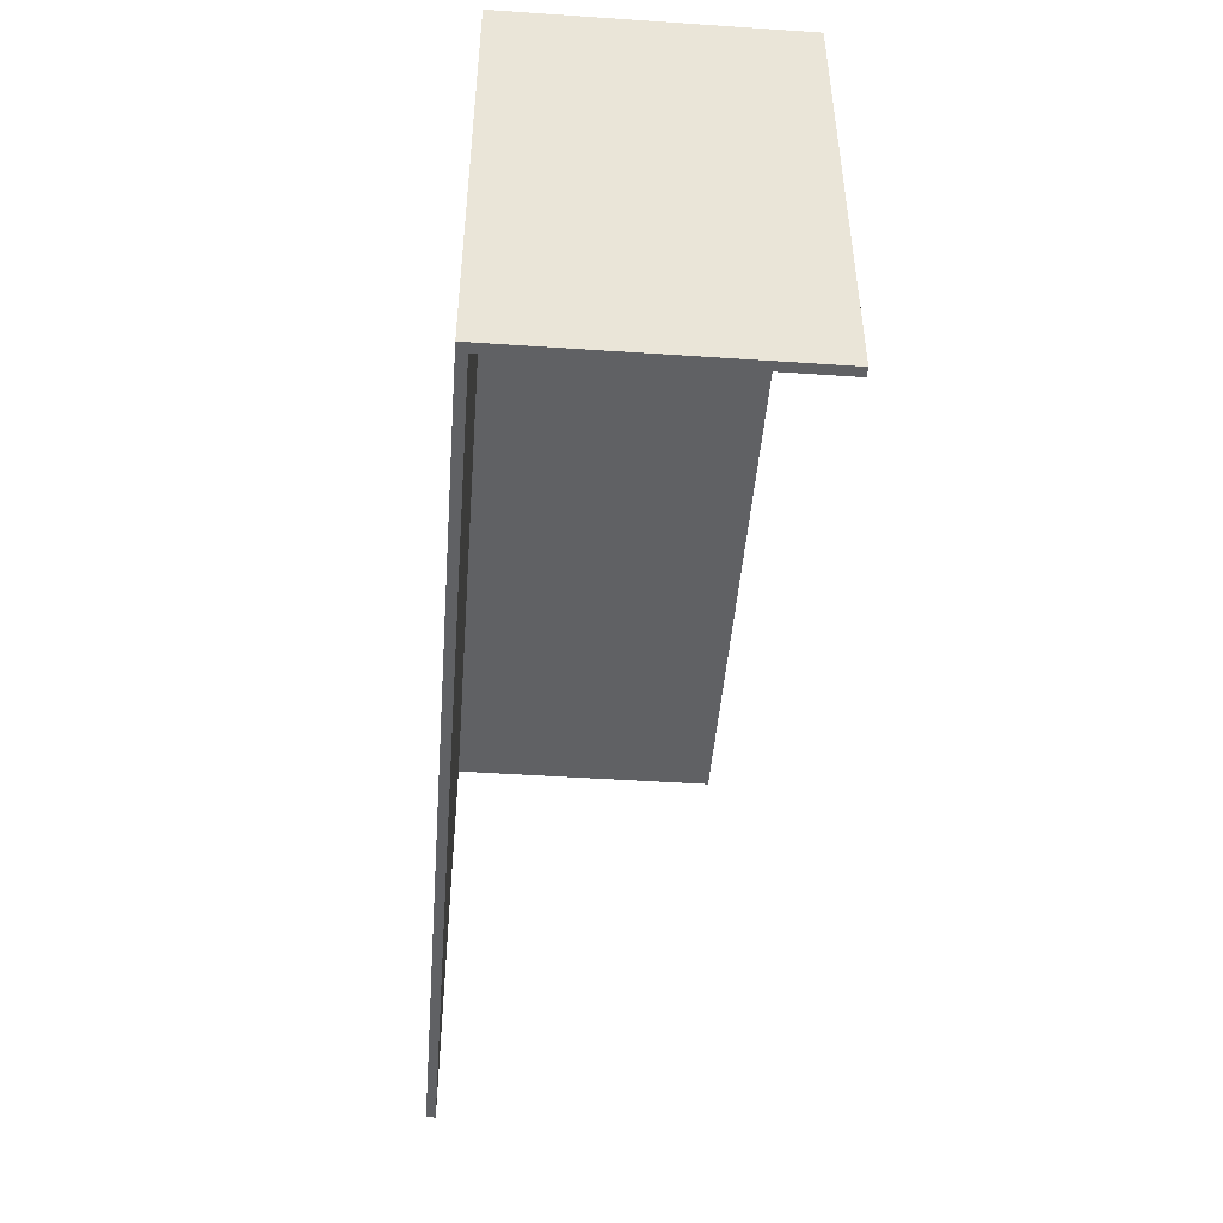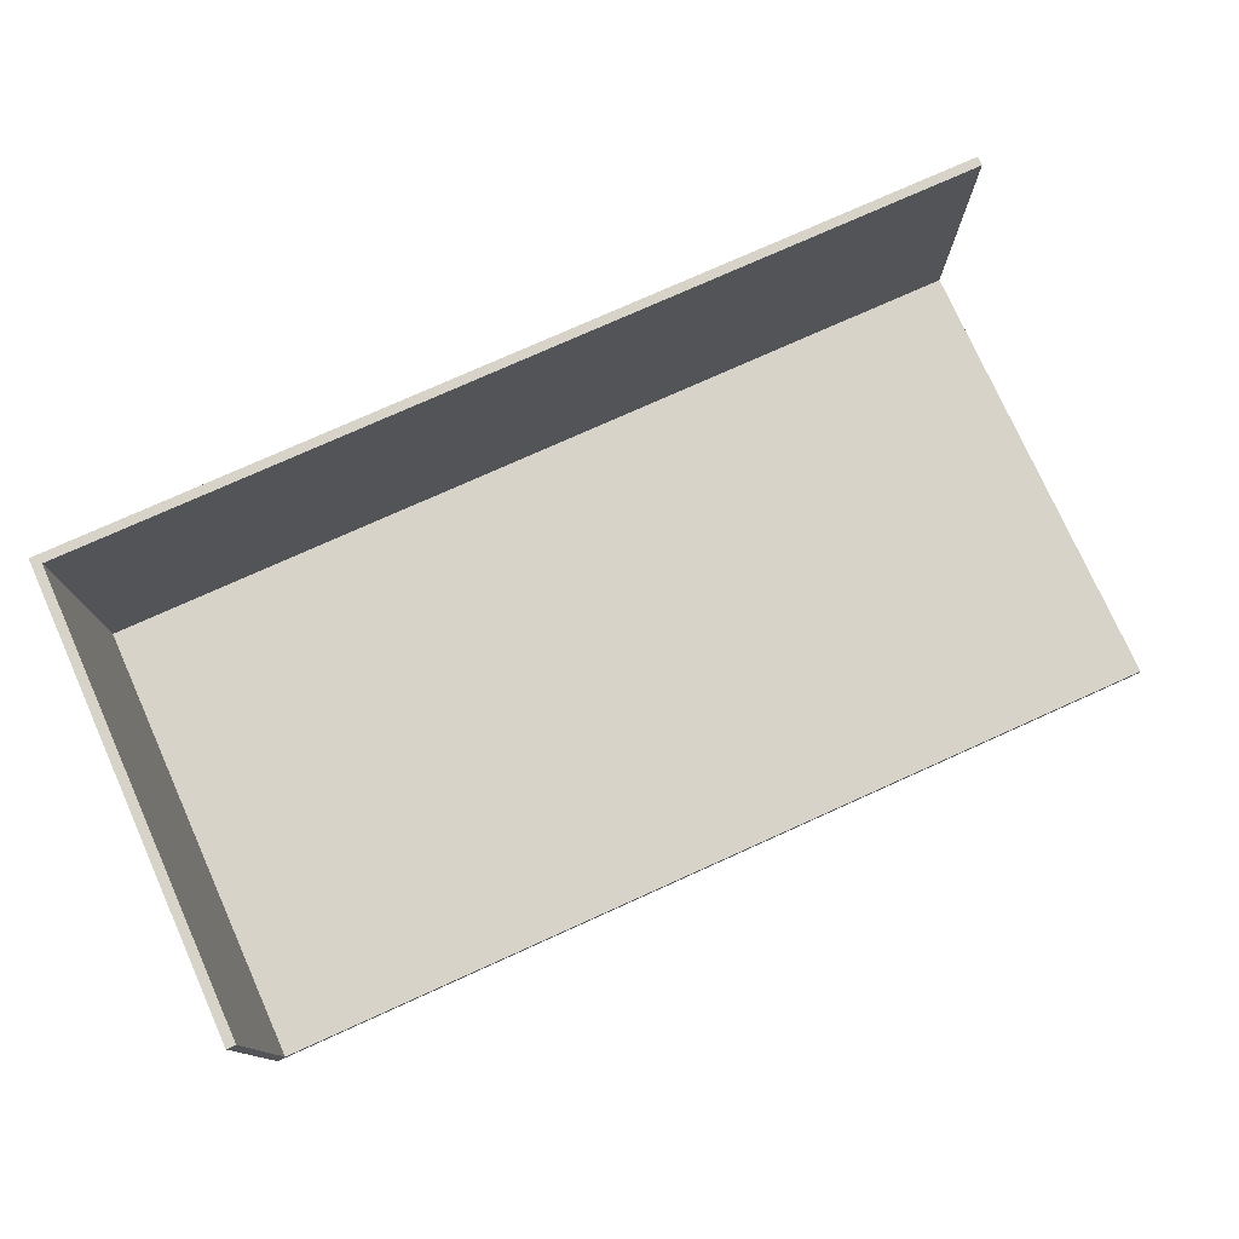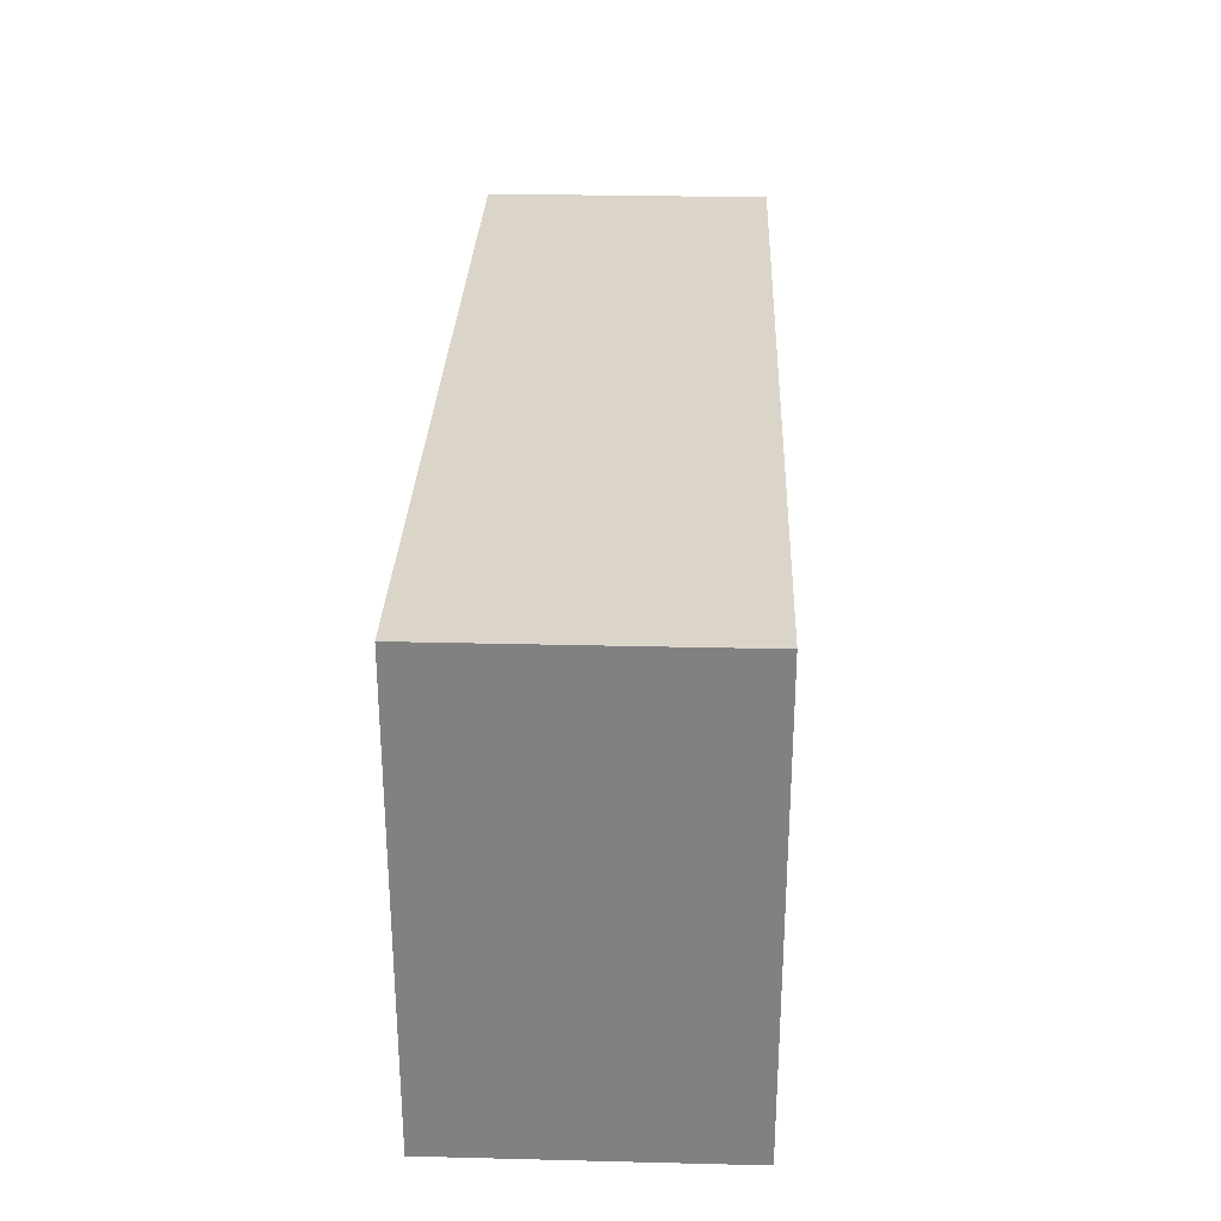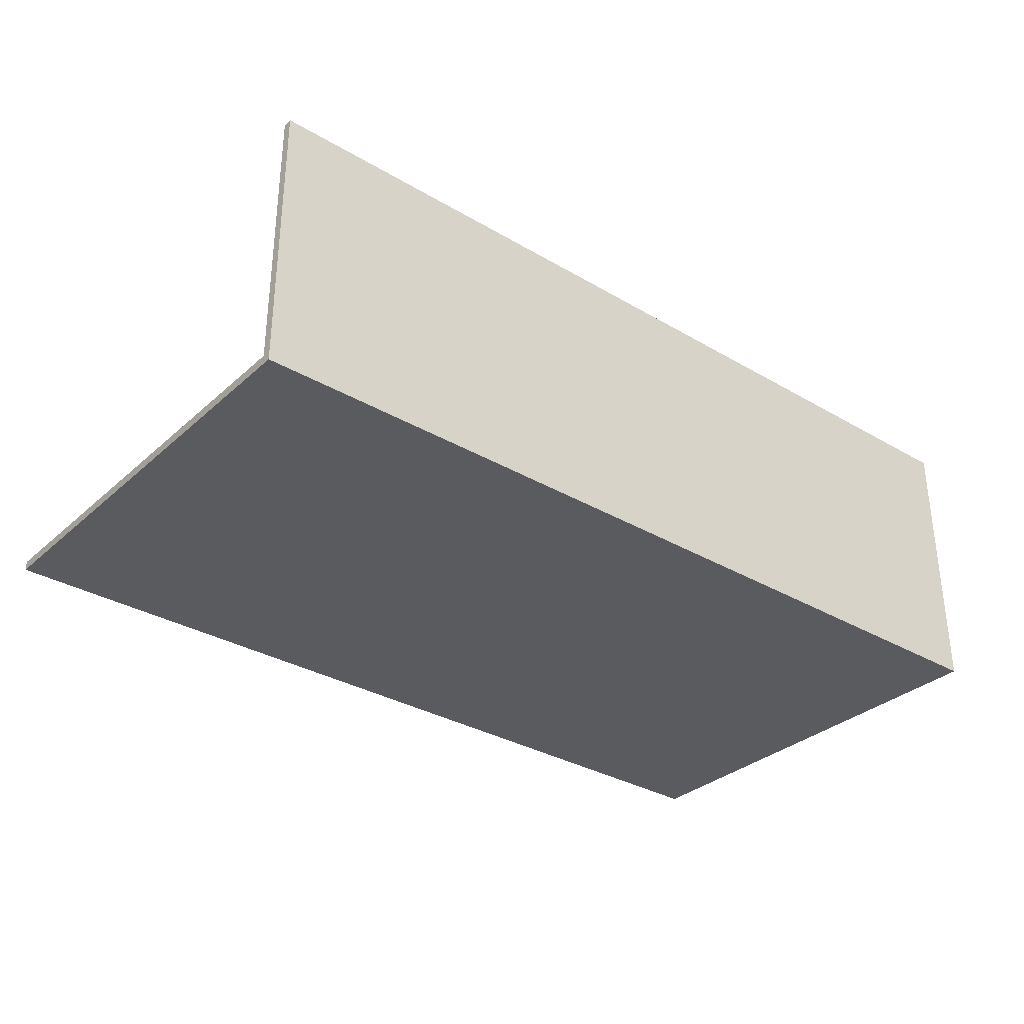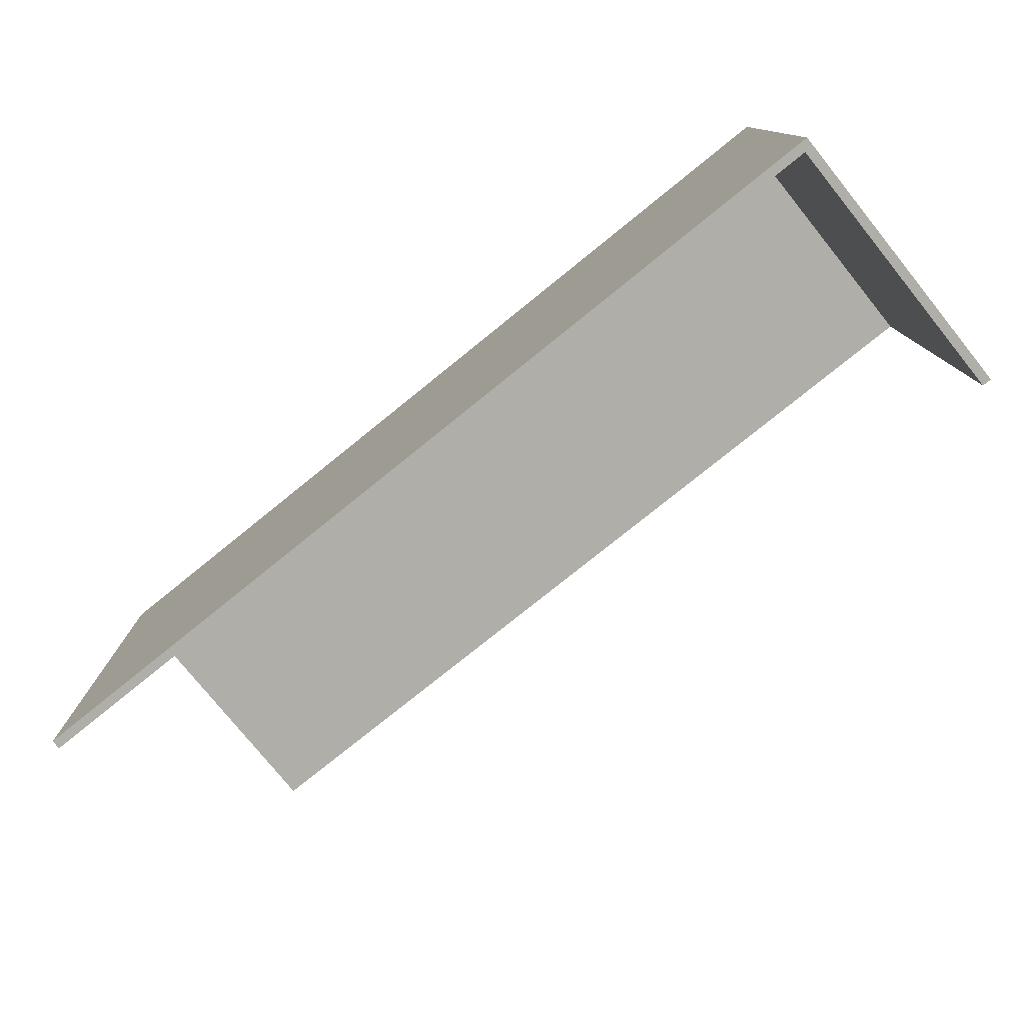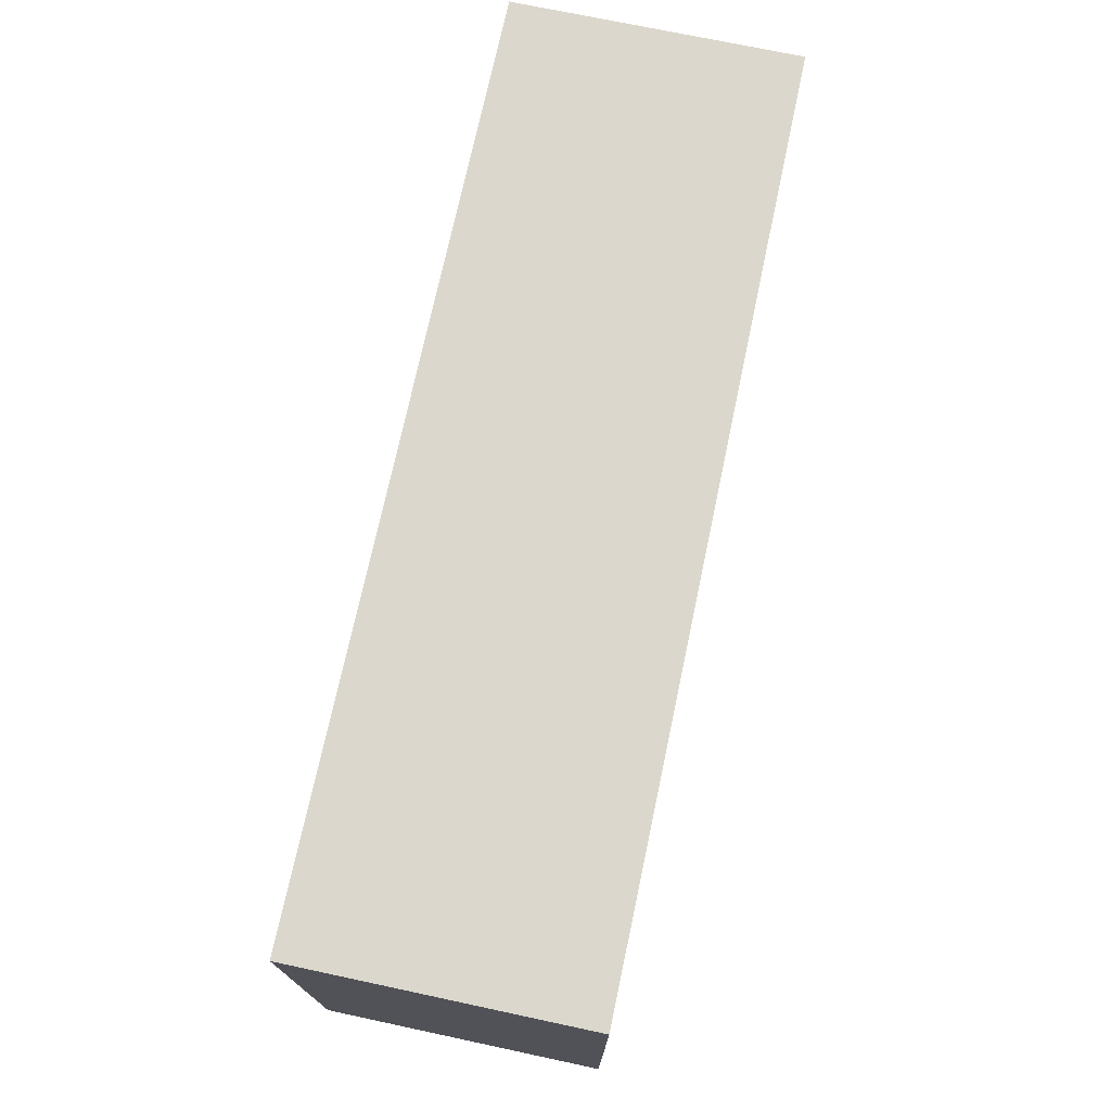
<metadata>
{"format":"obj","ext":"obj","renderer":"f3d","projection":"perspective","resolution":1024,"background":"white","views":[{"elev":-46.8,"azim":-94.4,"up":"+Y"},{"elev":76.8,"azim":-24.2,"up":"+Z"},{"elev":29.2,"azim":-87.9,"up":"+Y"},{"elev":-32.6,"azim":140.8,"up":"+Z"},{"elev":-77.5,"azim":-141.1,"up":"+Y"},{"elev":72.8,"azim":-78.0,"up":"+Y"}]}
</metadata>
<code>
g Body1
v 50 24 31
v -49 24 31
v -49 24 1
v 50 24 1
v -49 -25 1
v 50 -25 1
v -49 -25 31
v -50 -25 31
v 50 25 31
v -50 25 31
v -50 25 0
v -50 -25 0
v 50 25 0
v 50 -25 0
f 1 2 4
f 4 2 3
f 4 3 6
f 6 3 5
f 2 7 3
f 3 7 5
f 7 2 8
f 8 2 10
f 10 2 9
f 9 2 1
f 11 12 10
f 10 12 8
f 13 11 9
f 9 11 10
f 6 14 4
f 4 14 13
f 4 13 9
f 9 1 4
f 8 12 5
f 5 12 14
f 5 14 6
f 5 7 8
f 14 12 13
f 13 12 11

</code>
